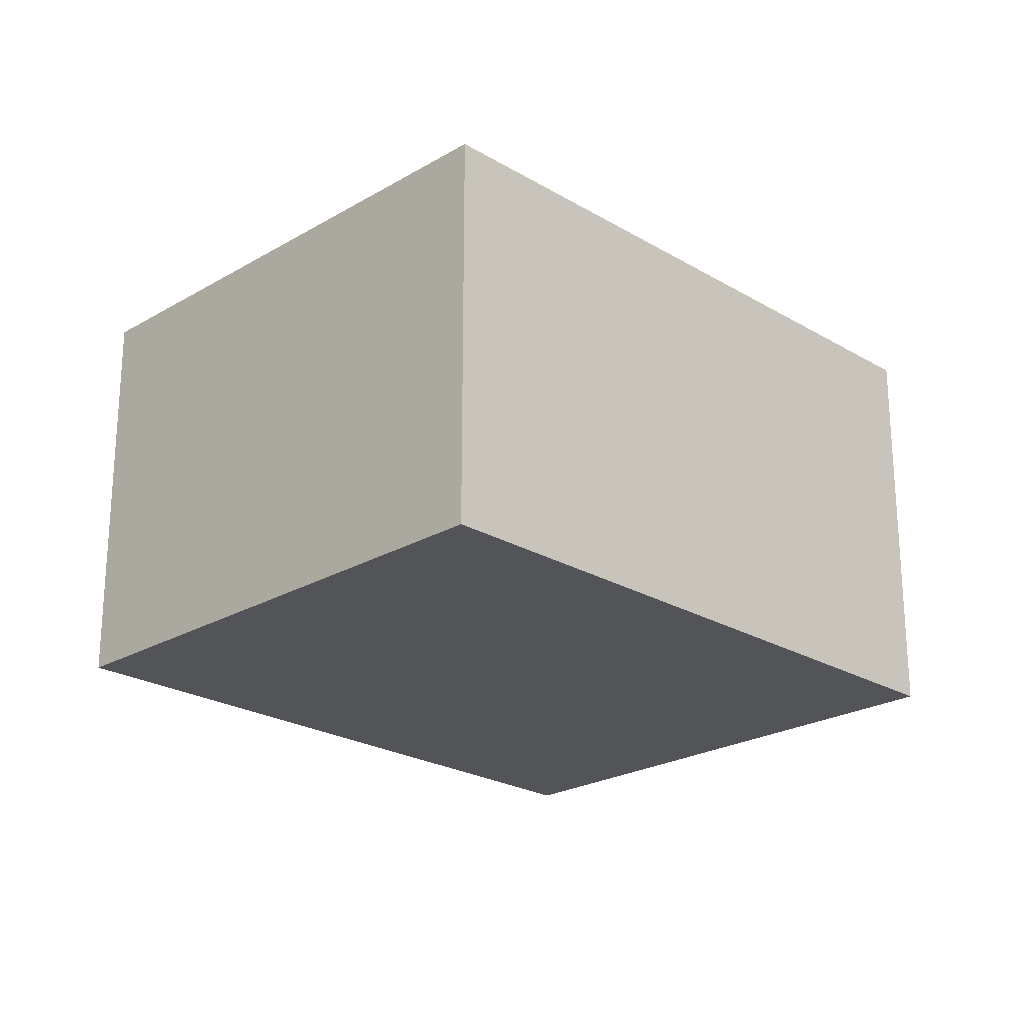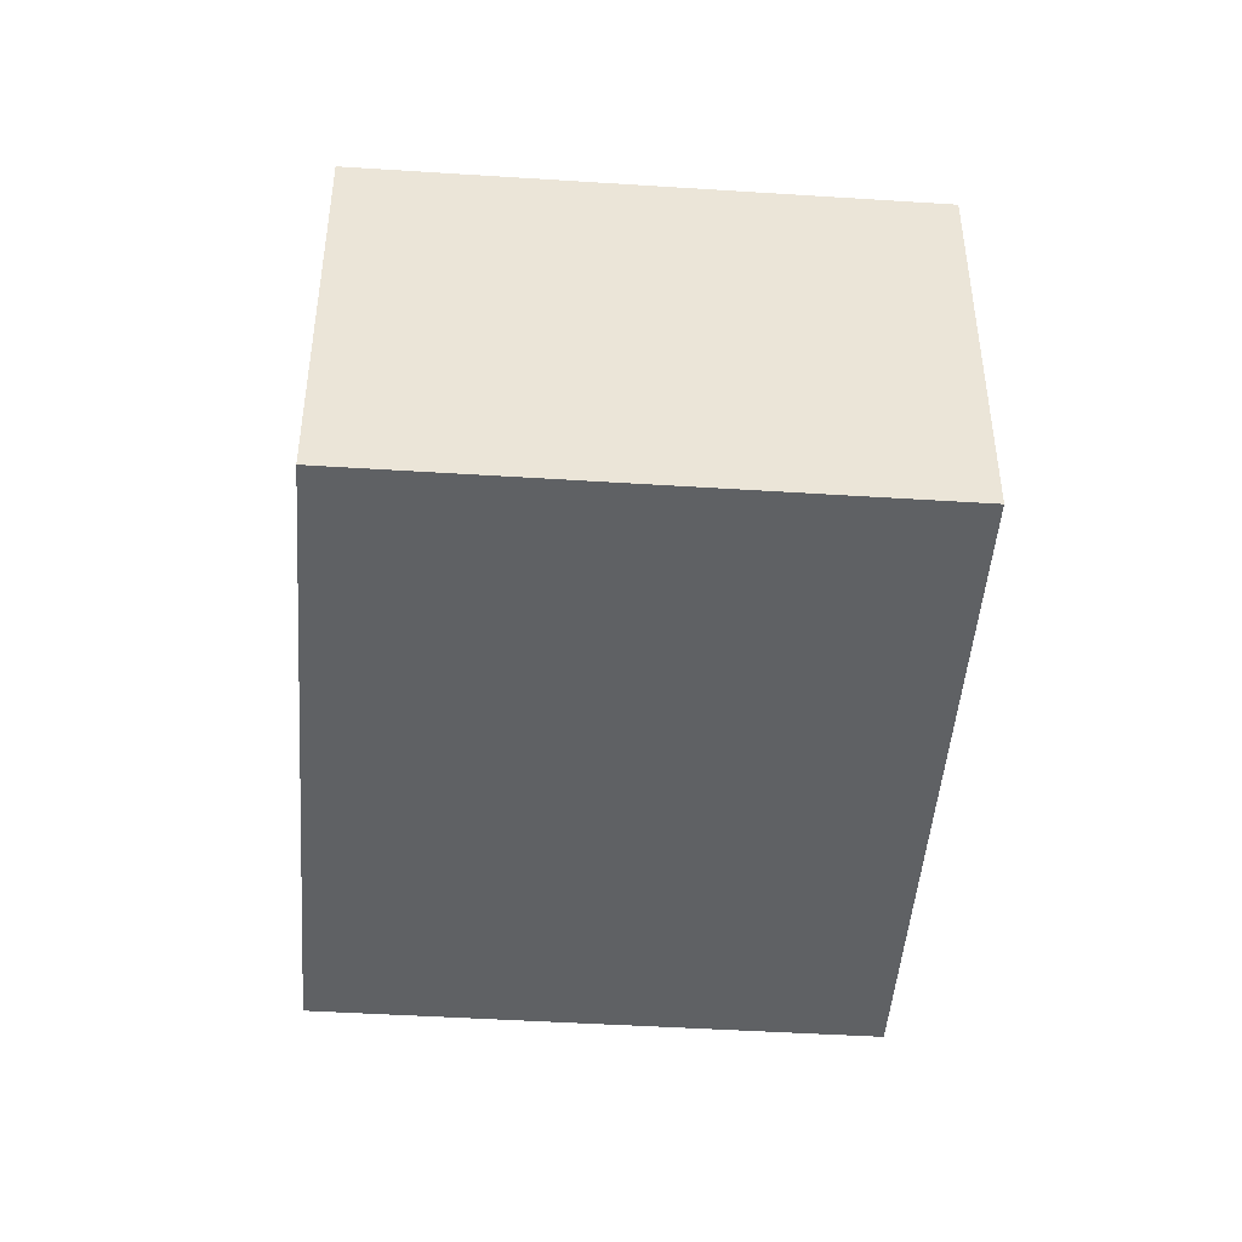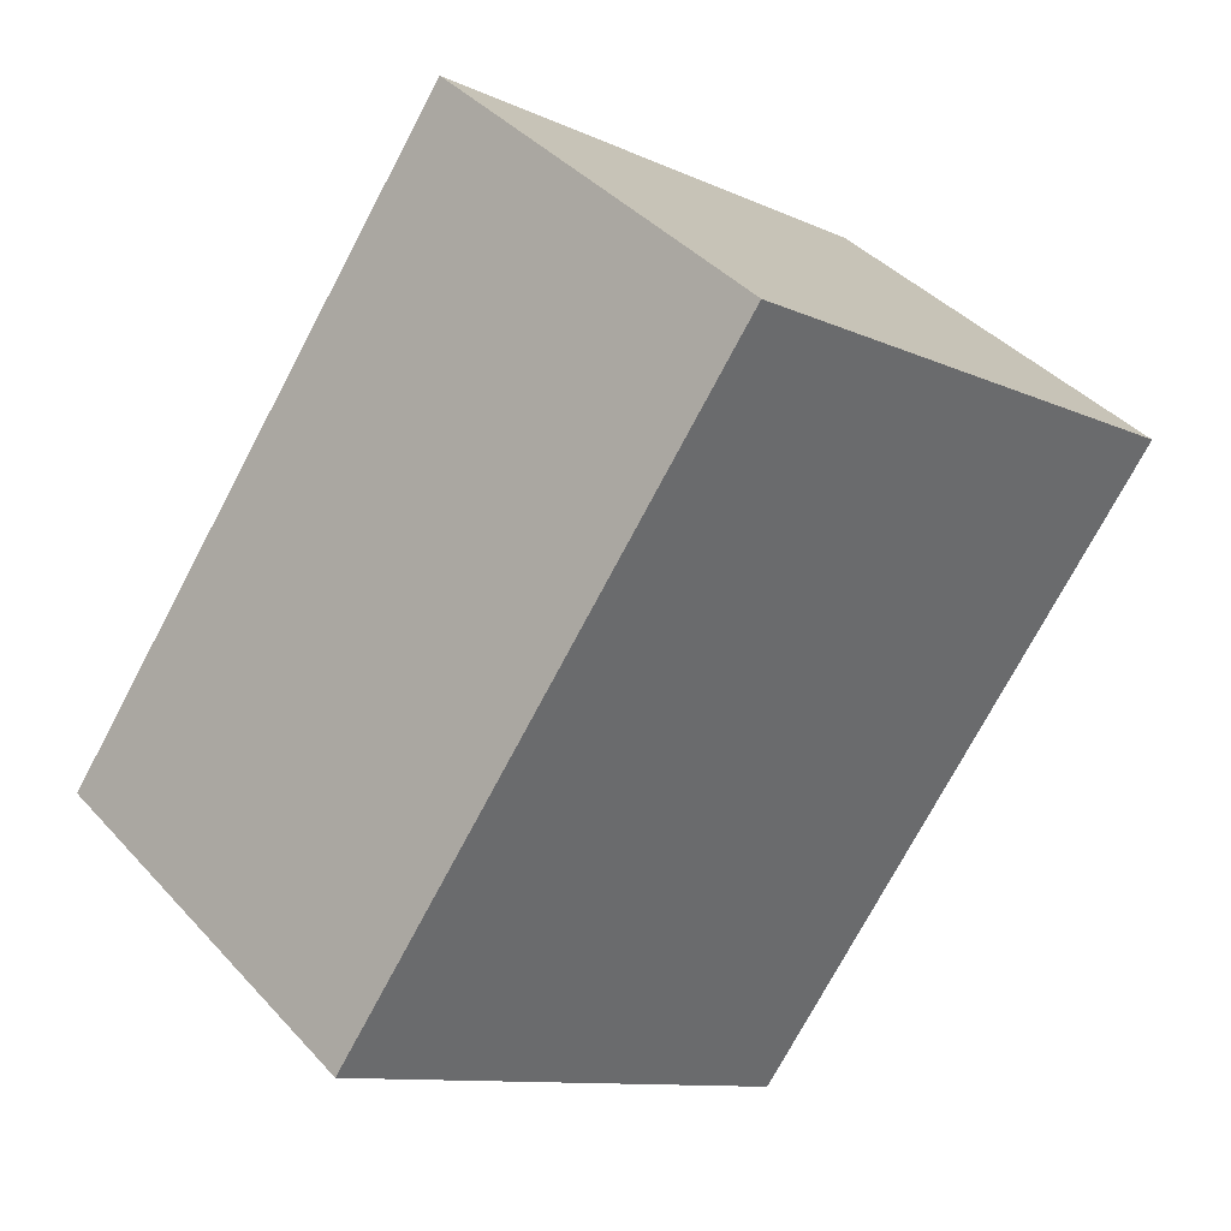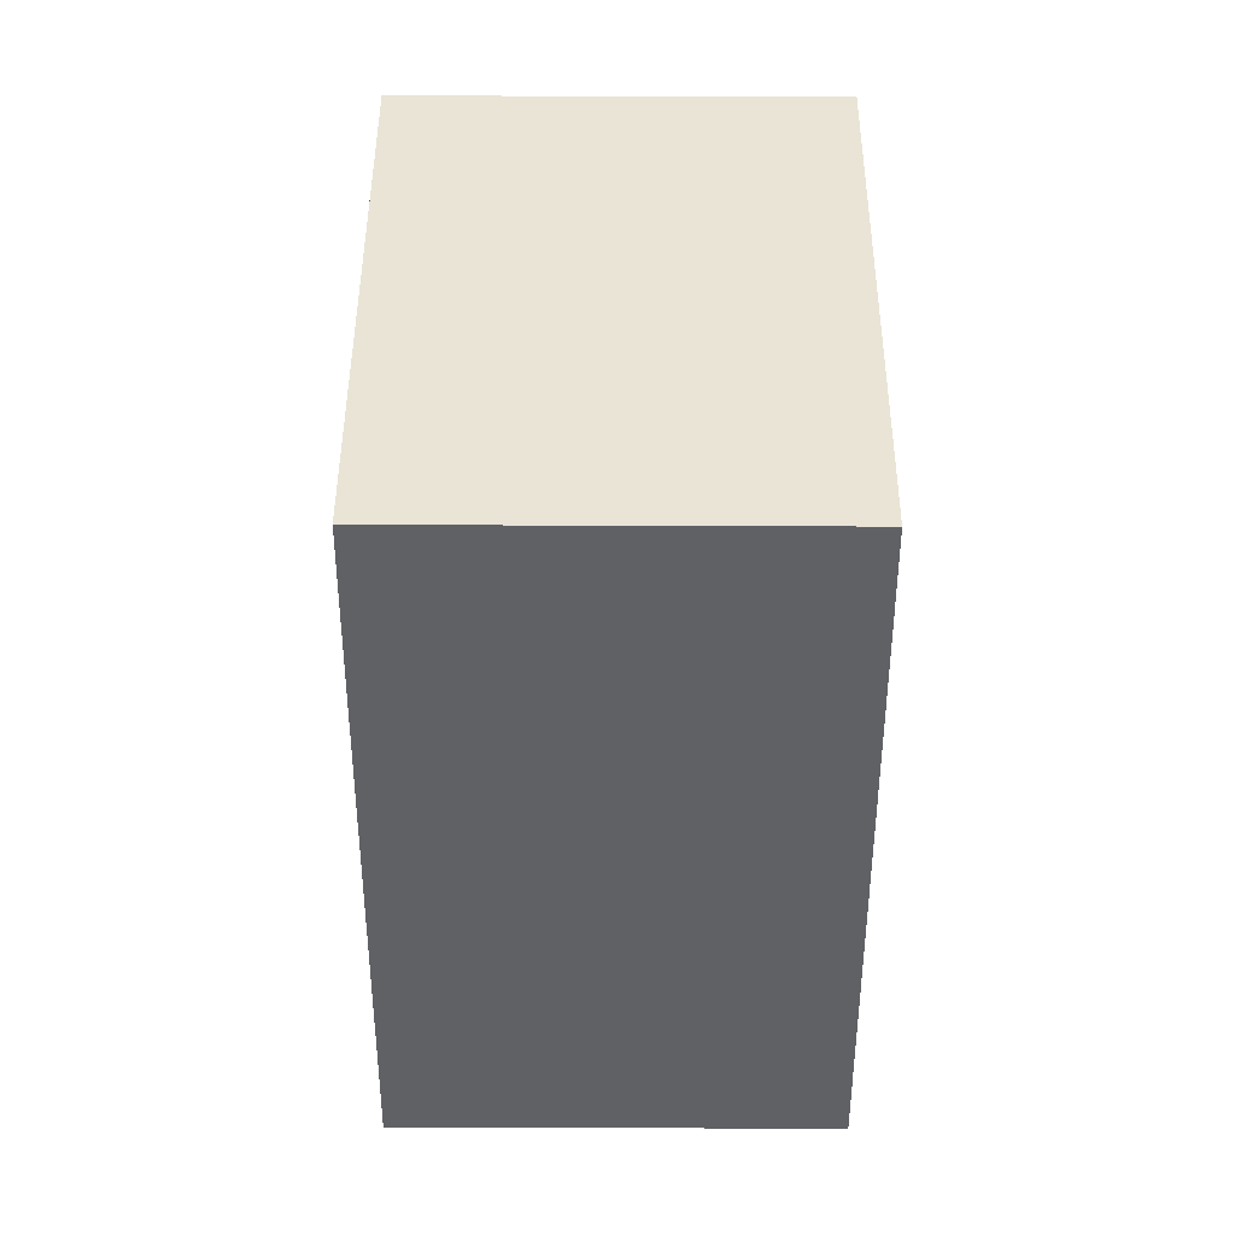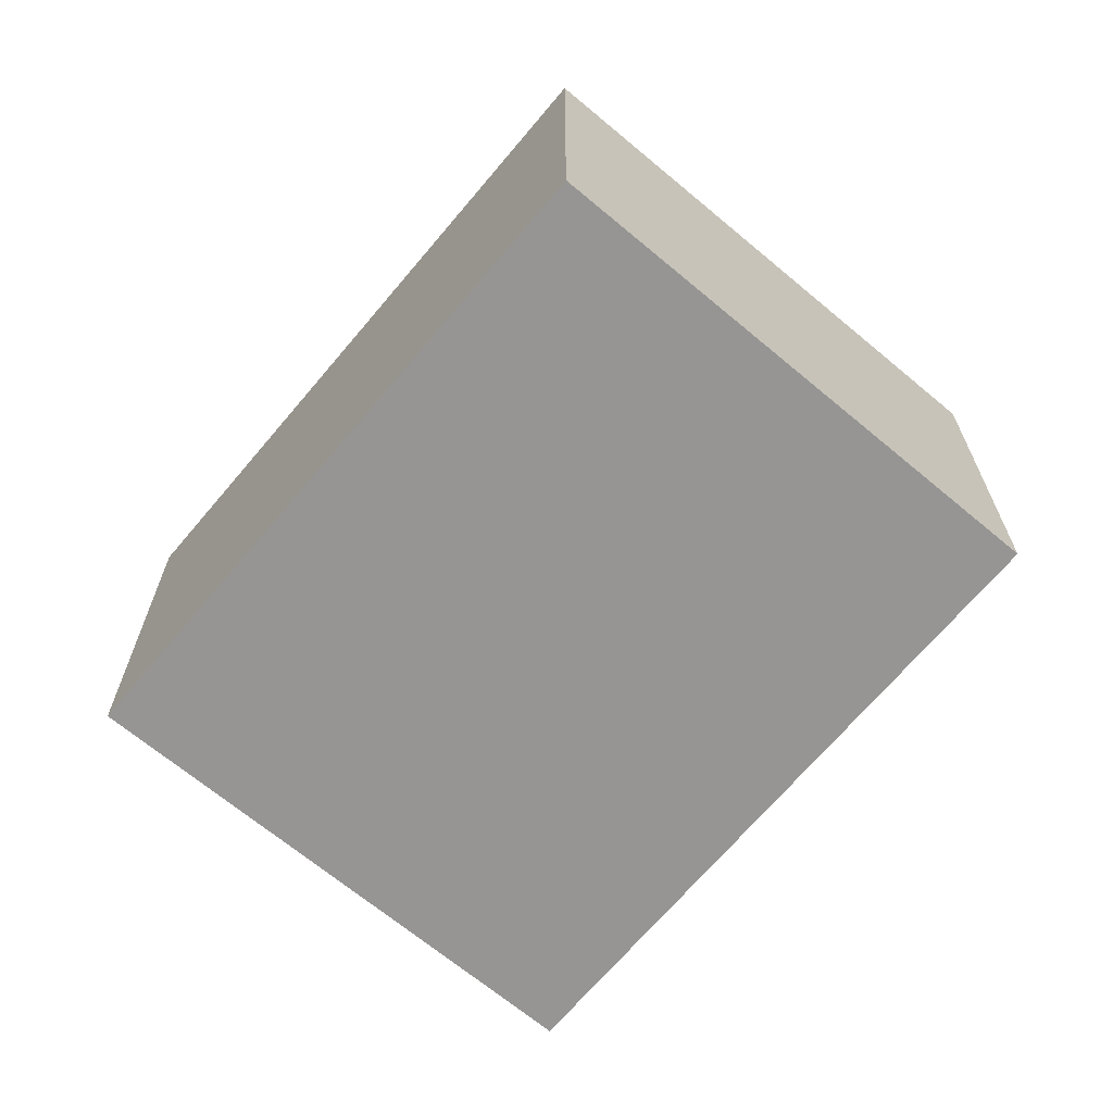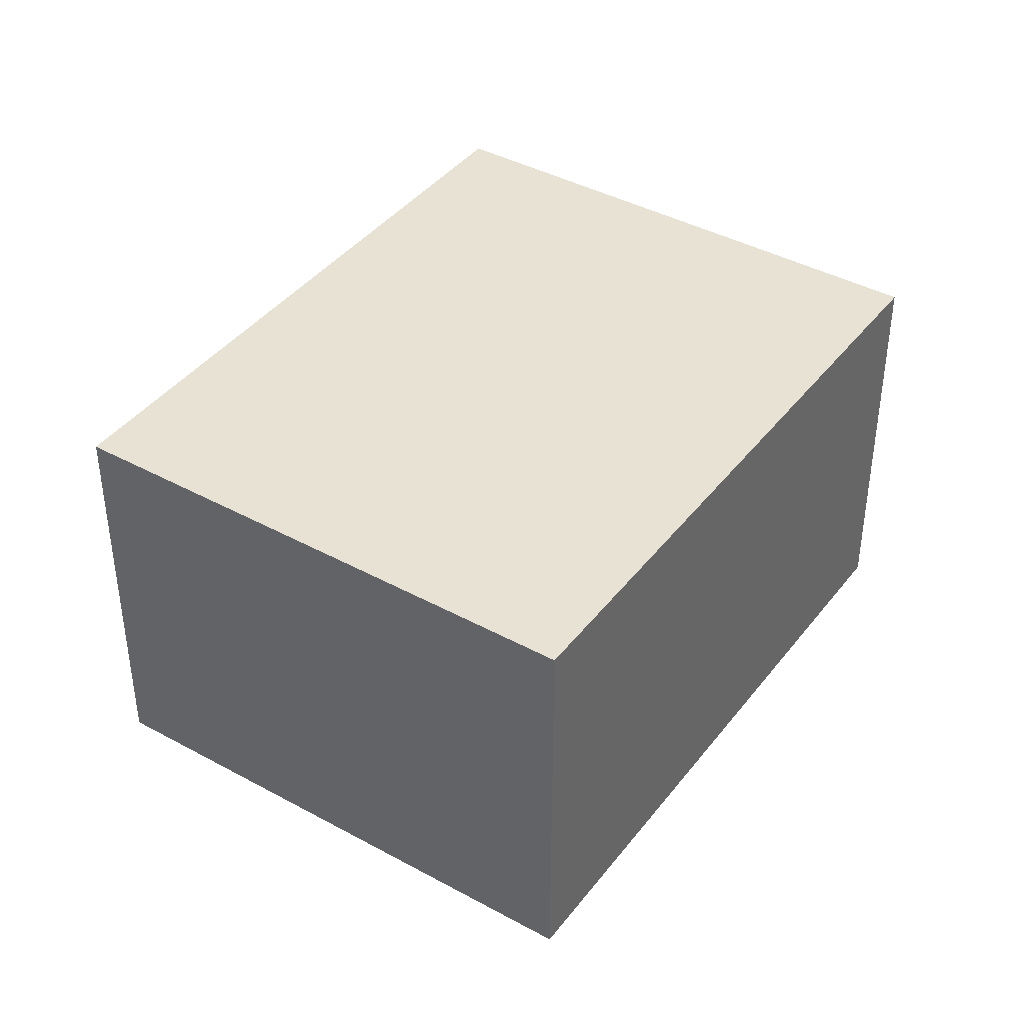
<metadata>
{"format":"obj","ext":"obj","renderer":"f3d","projection":"perspective","resolution":1024,"background":"white","views":[{"elev":-23.3,"azim":-171.3,"up":"+Y"},{"elev":-45.9,"azim":139.7,"up":"+Y"},{"elev":40.0,"azim":142.5,"up":"+Z"},{"elev":78.6,"azim":90.2,"up":"+Z"},{"elev":-67.6,"azim":103.9,"up":"+Y"},{"elev":40.8,"azim":177.7,"up":"+Y"}]}
</metadata>
<code>
v  3.041 3.01 -4.146
v  3.369 3.01 2.456
v  6.397 3.01 -1.702
v  0 3.01 1.843e-16
v  6.397 1.042e-16 -1.702
v  3.041 2.539e-16 -4.146
v  0 0 0
v  3.369 -1.504e-16 2.456
g defaultobject
f 1 2 3
f 2 1 4
f 5 1 3
f 1 5 6
f 6 4 1
f 4 6 7
f 7 2 4
f 2 7 8
f 8 3 2
f 3 8 5
f 5 7 6
f 7 5 8

</code>
